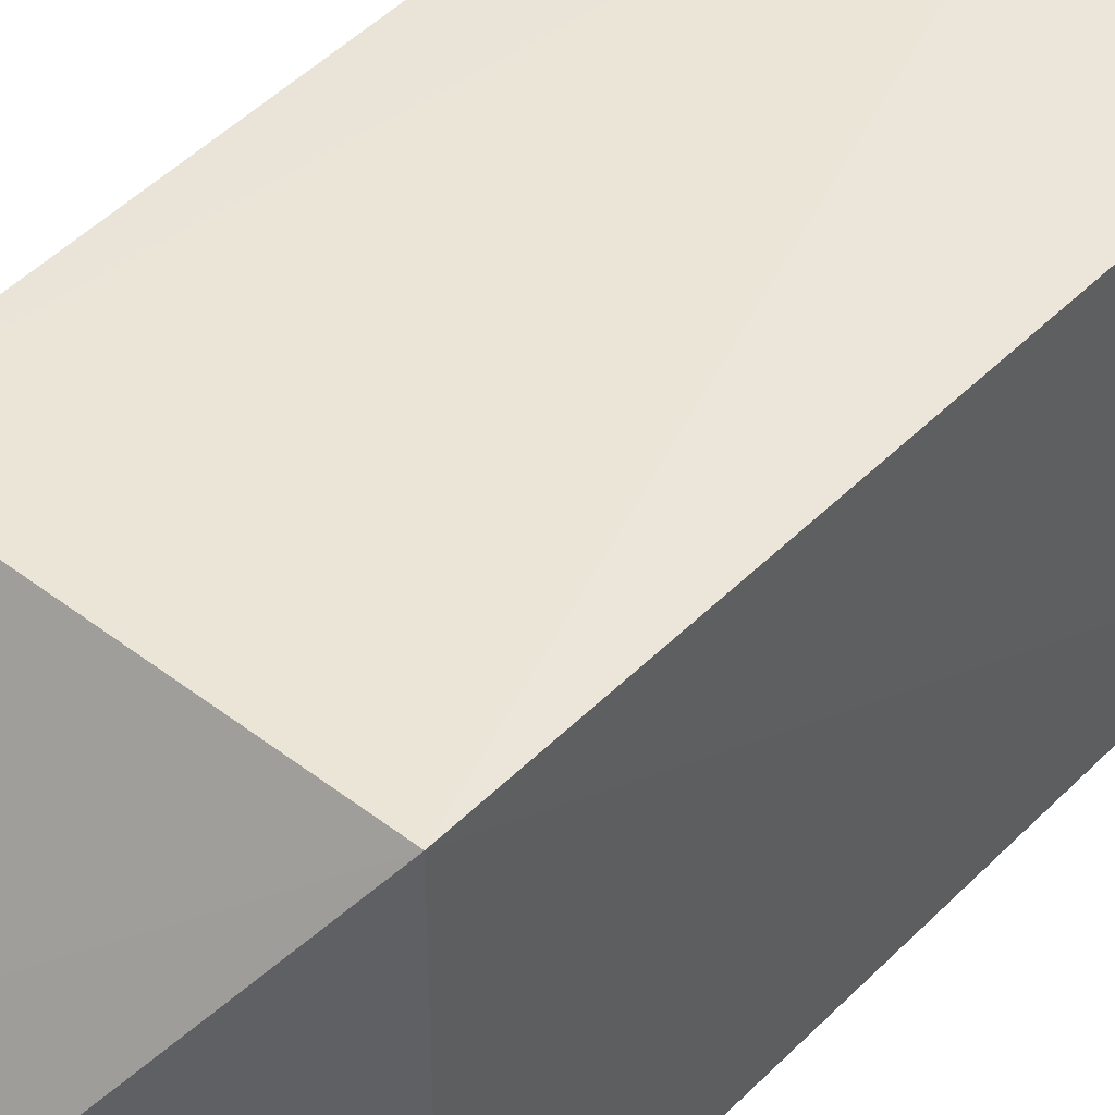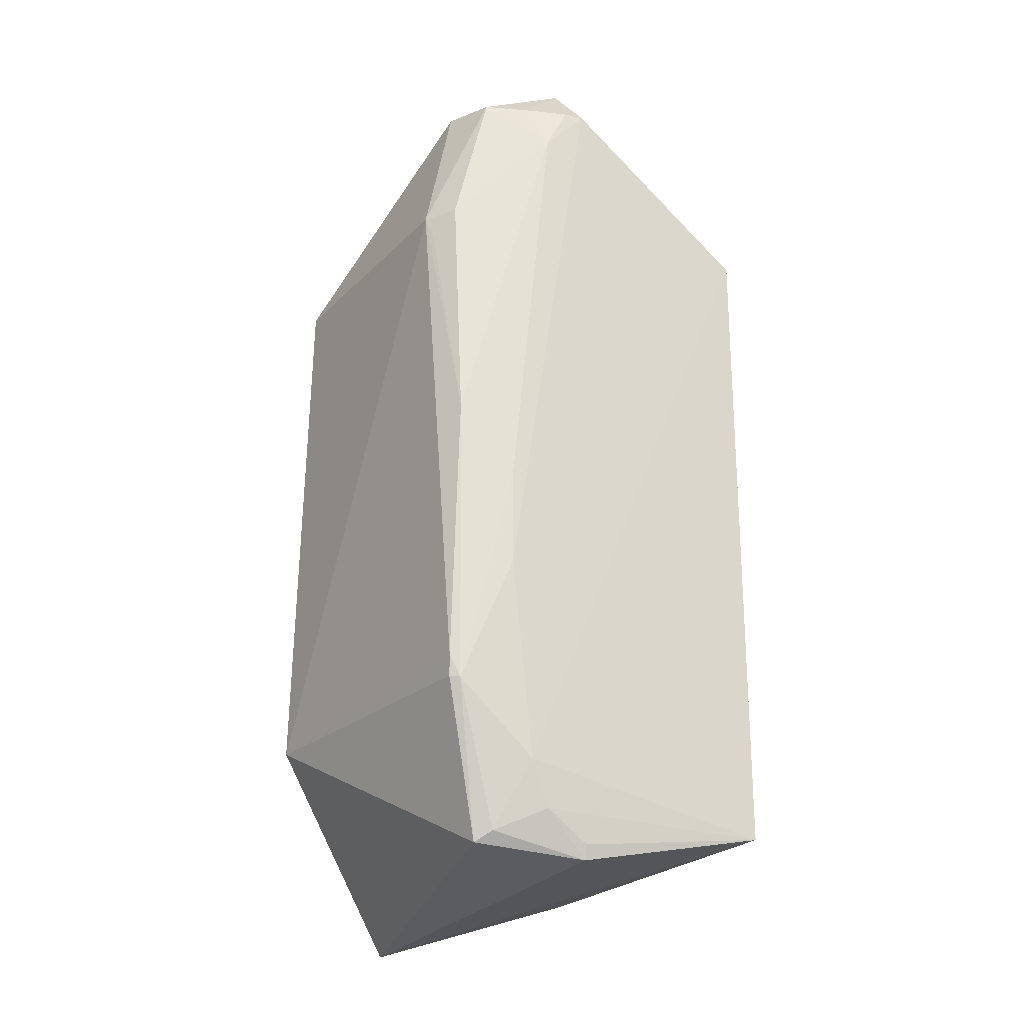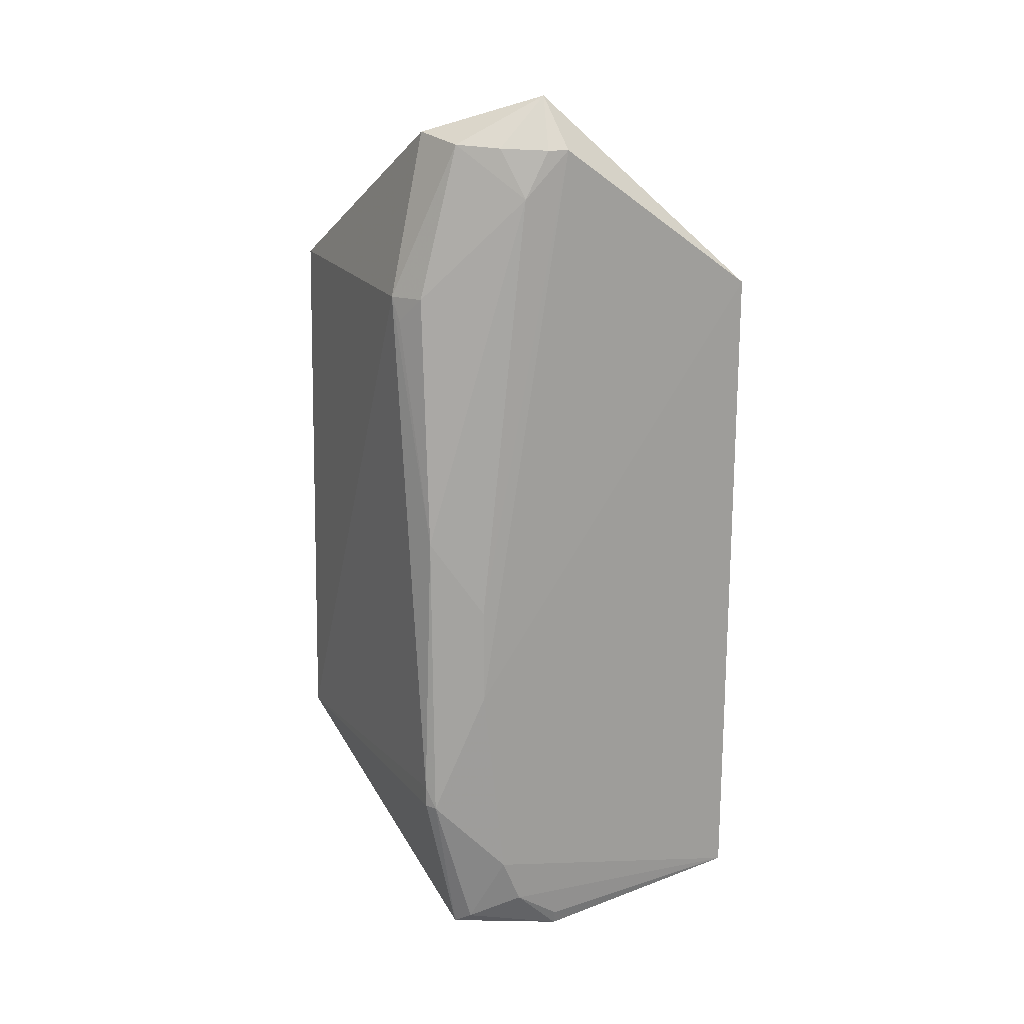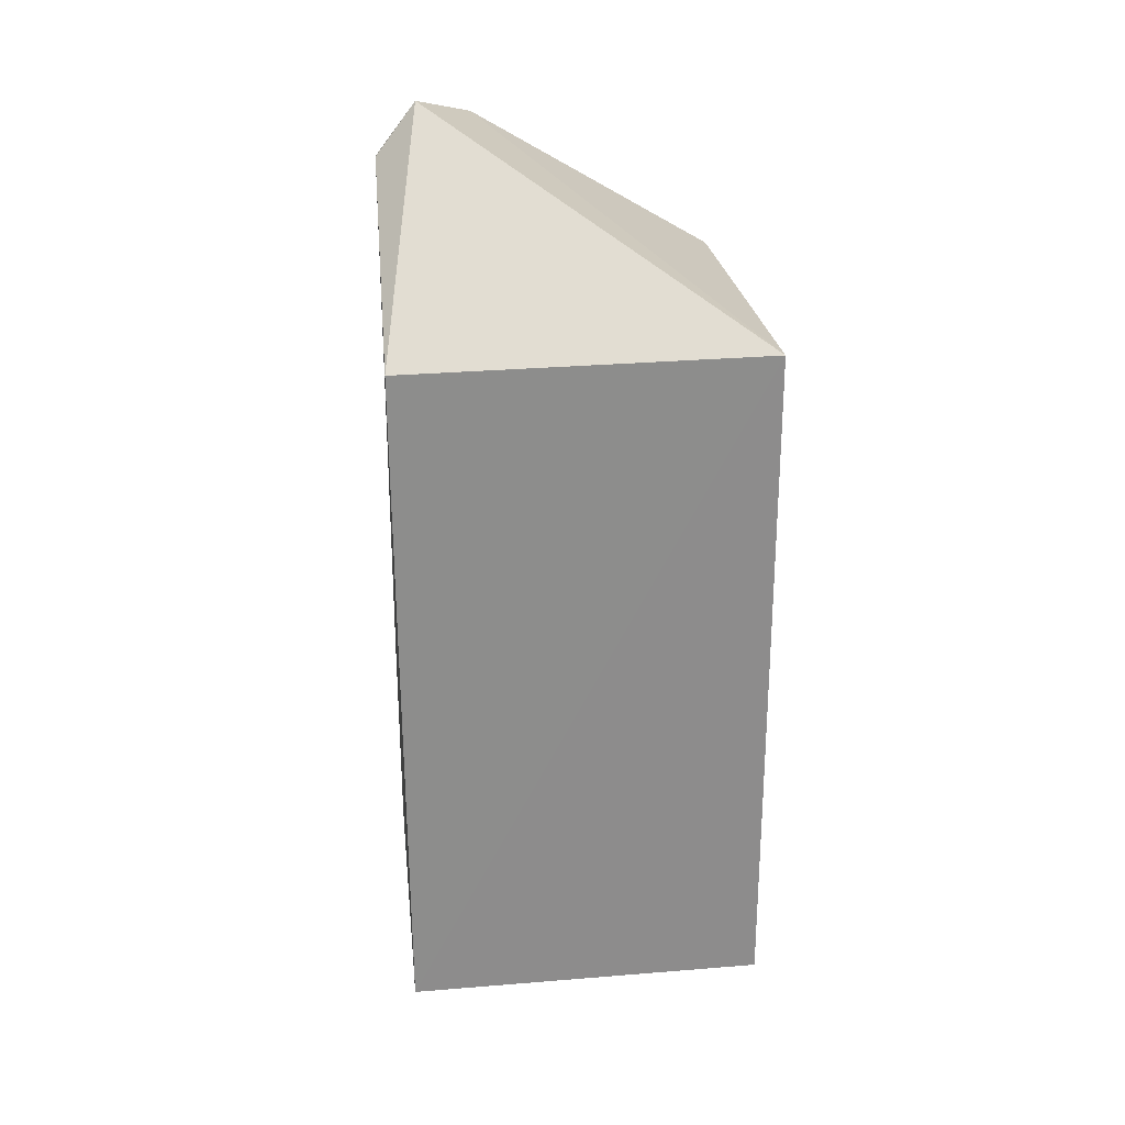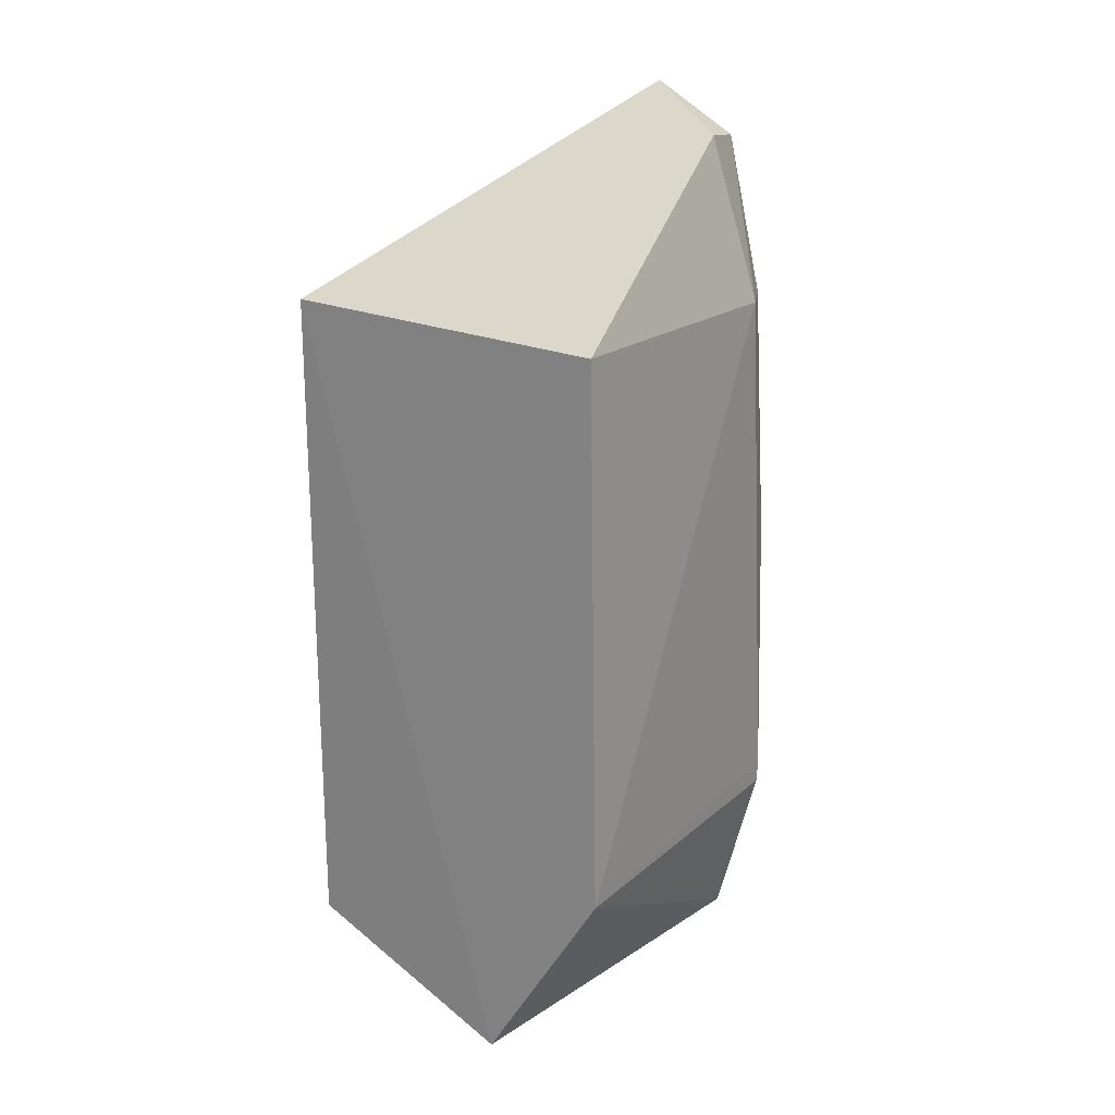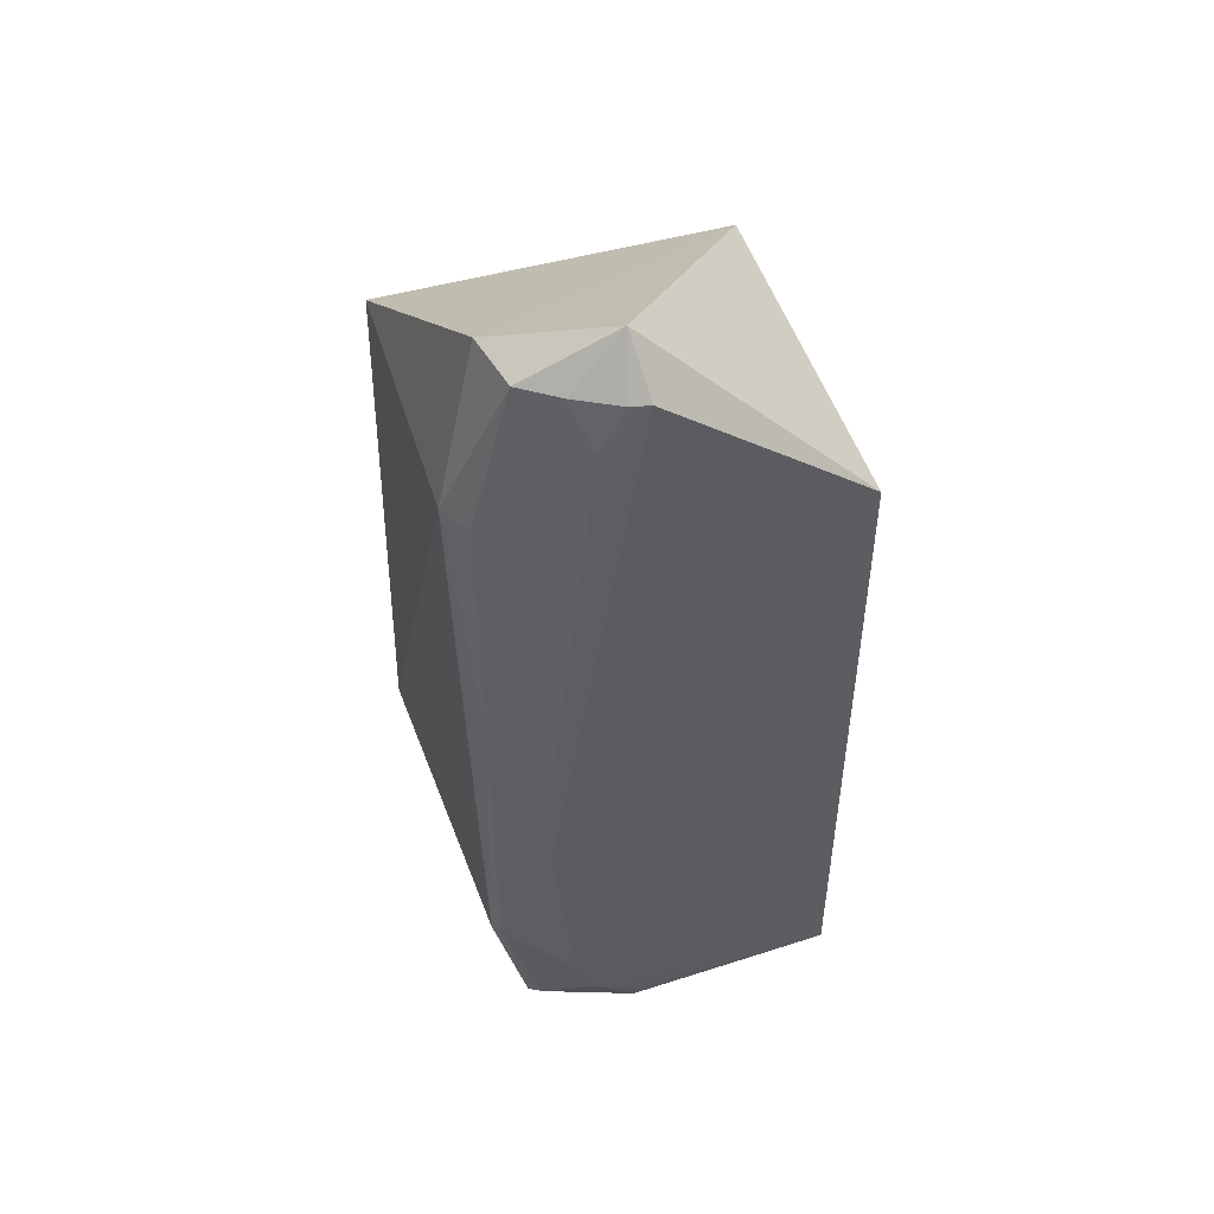
<metadata>
{"format":"obj","ext":"obj","renderer":"f3d","projection":"perspective","resolution":1024,"background":"white","views":[{"elev":45.7,"azim":-138.8,"up":"+Z"},{"elev":-24.0,"azim":147.4,"up":"+Y"},{"elev":18.3,"azim":156.2,"up":"+Y"},{"elev":26.1,"azim":-98.2,"up":"+Y"},{"elev":21.1,"azim":37.2,"up":"+Y"},{"elev":48.7,"azim":162.9,"up":"+Y"}]}
</metadata>
<code>
v 0.1251 0.05016 0.05724
v 0.1266 -0.03634 0.05734
v 0.124 -0.03263 0.006574
v 0.06989 0.05044 0.0004812
v 0.06987 -0.05622 0.0573
v 0.1164 0.07385 0.009316
v 0.1253 0.04989 0.01488
v 0.1064 -0.06882 0.05825
v 0.06987 0.05045 0.0573
v 0.06963 -0.05538 0.001286
v 0.1007 0.07305 0.001951
v 0.1187 0.07501 0.01786
v 0.1227 0.01058 0.00637
v 0.1181 -0.06063 0.008766
v 0.1021 0.08078 0.008167
v 0.1115 -0.0481 0.002664
v 0.1224 0.05009 0.009633
v 0.1239 -0.03607 0.00669
v 0.1013 -0.06224 0.003697
v 0.1038 0.07305 0.002629
v 0.1149 -0.01644 0.002682
v 0.1247 0.04625 0.01334
v 0.1228 -0.03631 0.005429
v 0.1161 -0.05897 0.0066
v 0.1015 -0.05994 0.003077
v 0.1105 0.07334 0.005833
v 0.1075 0.06574 0.002847
v 0.1149 -0.001375 0.002898
v 0.1084 -0.0553 0.002941
f 7 1 2
f 7 2 3
f 8 2 1
f 9 8 1
f 9 5 8
f 10 8 5
f 10 9 4
f 10 5 9
f 12 7 6
f 12 1 7
f 12 9 1
f 13 7 3
f 14 2 8
f 15 11 4
f 15 4 9
f 15 9 12
f 15 12 6
f 16 10 4
f 17 6 7
f 18 3 2
f 18 2 14
f 19 14 8
f 19 8 10
f 20 11 15
f 21 16 4
f 21 4 11
f 22 17 7
f 22 7 13
f 22 13 17
f 23 3 18
f 23 16 21
f 23 13 3
f 23 18 14
f 24 14 19
f 24 23 14
f 24 16 23
f 25 19 10
f 26 20 15
f 26 15 6
f 27 11 20
f 27 20 26
f 27 17 13
f 27 26 6
f 27 6 17
f 28 23 21
f 28 13 23
f 28 27 13
f 28 21 11
f 28 11 27
f 29 25 10
f 29 10 16
f 29 16 24
f 29 24 19
f 29 19 25

</code>
